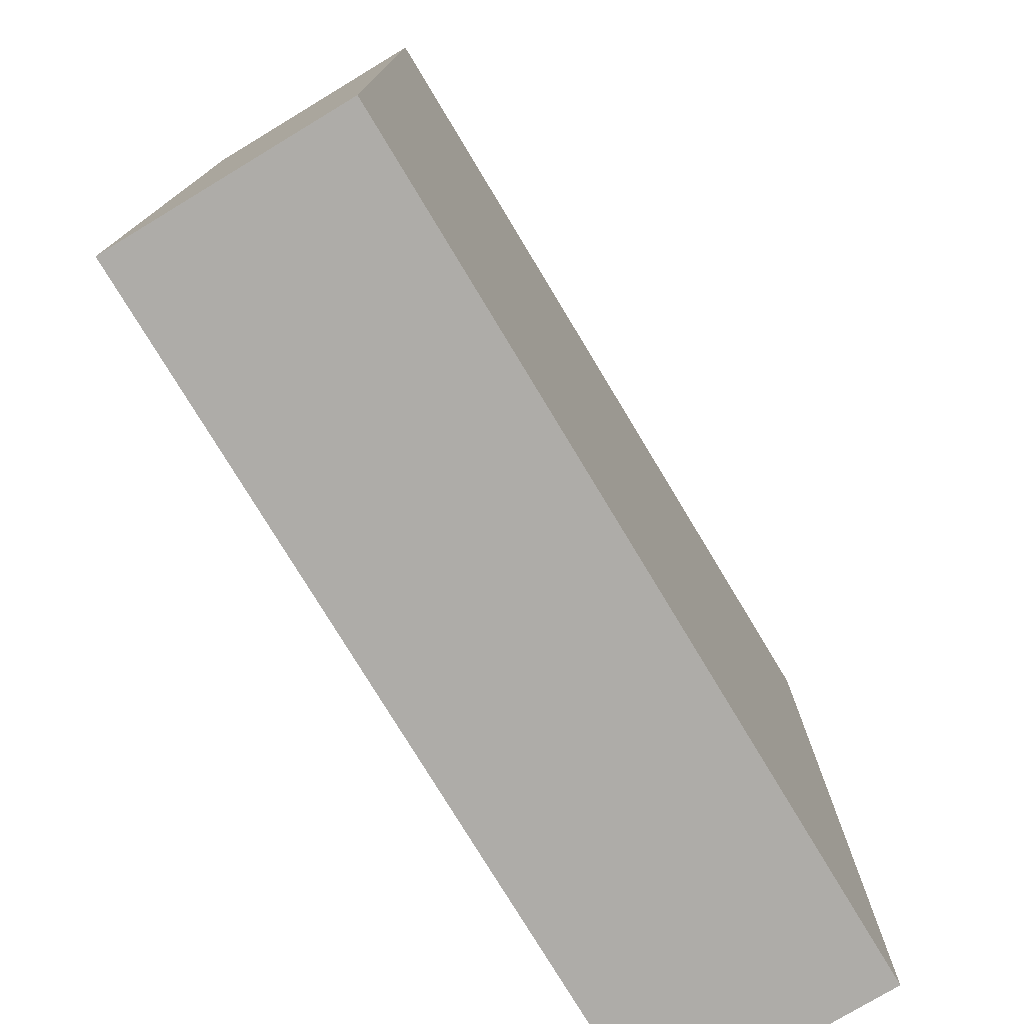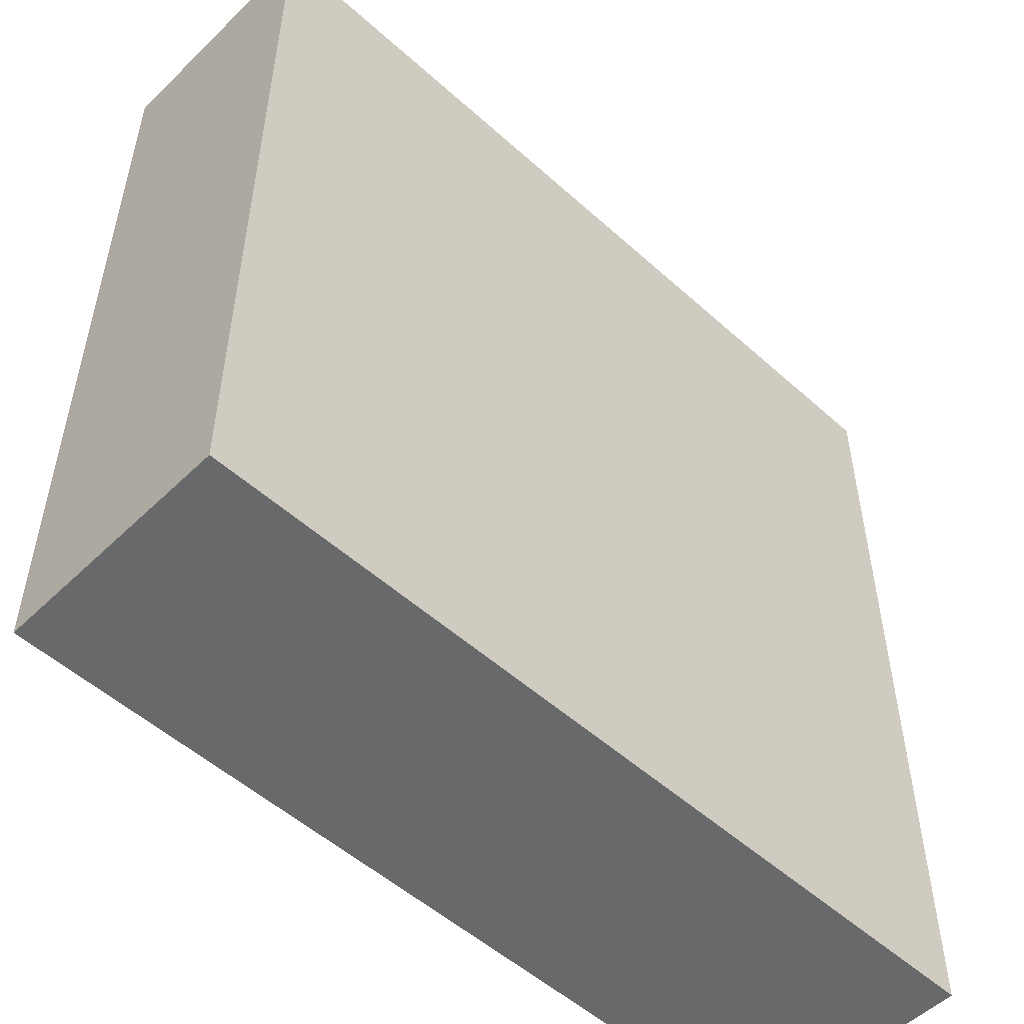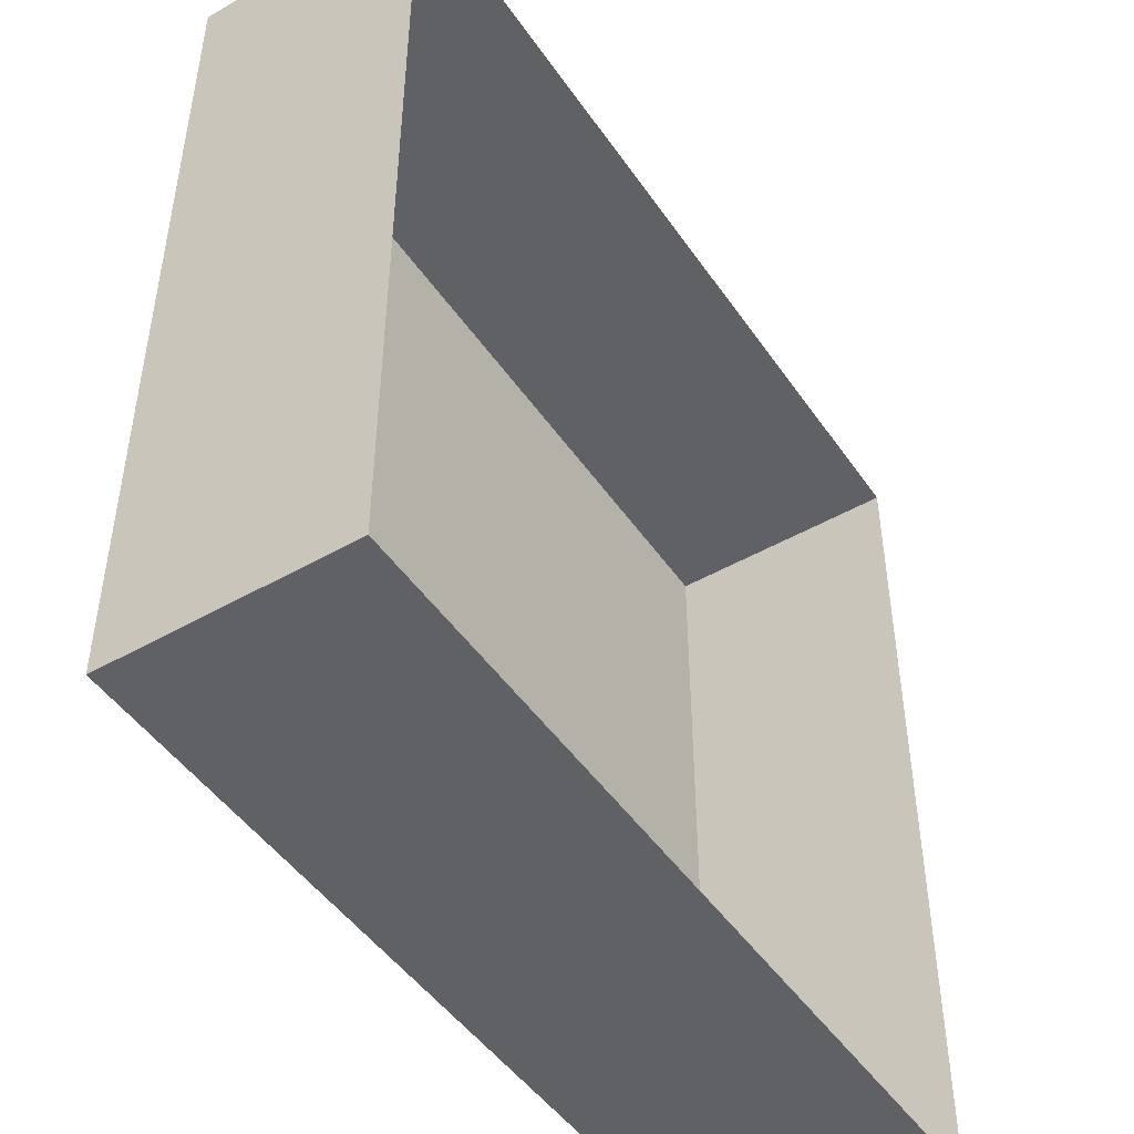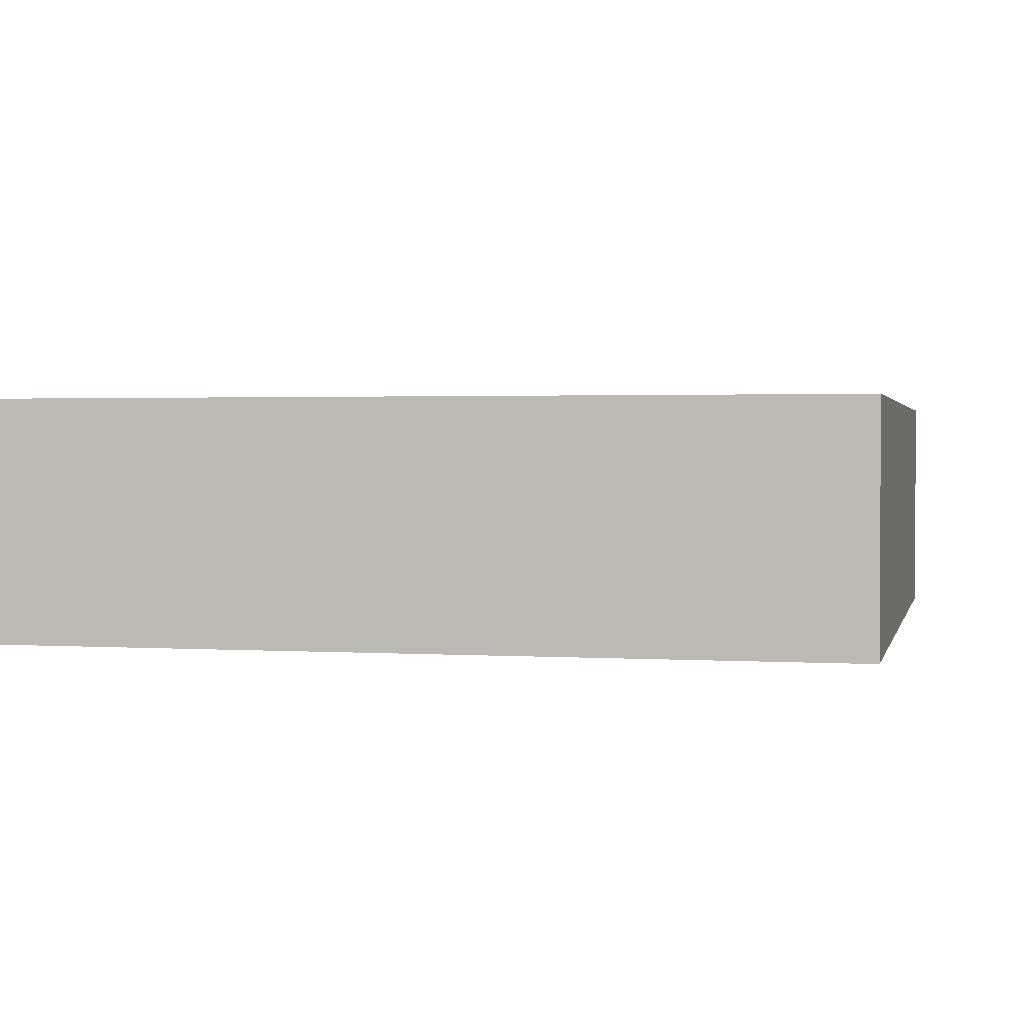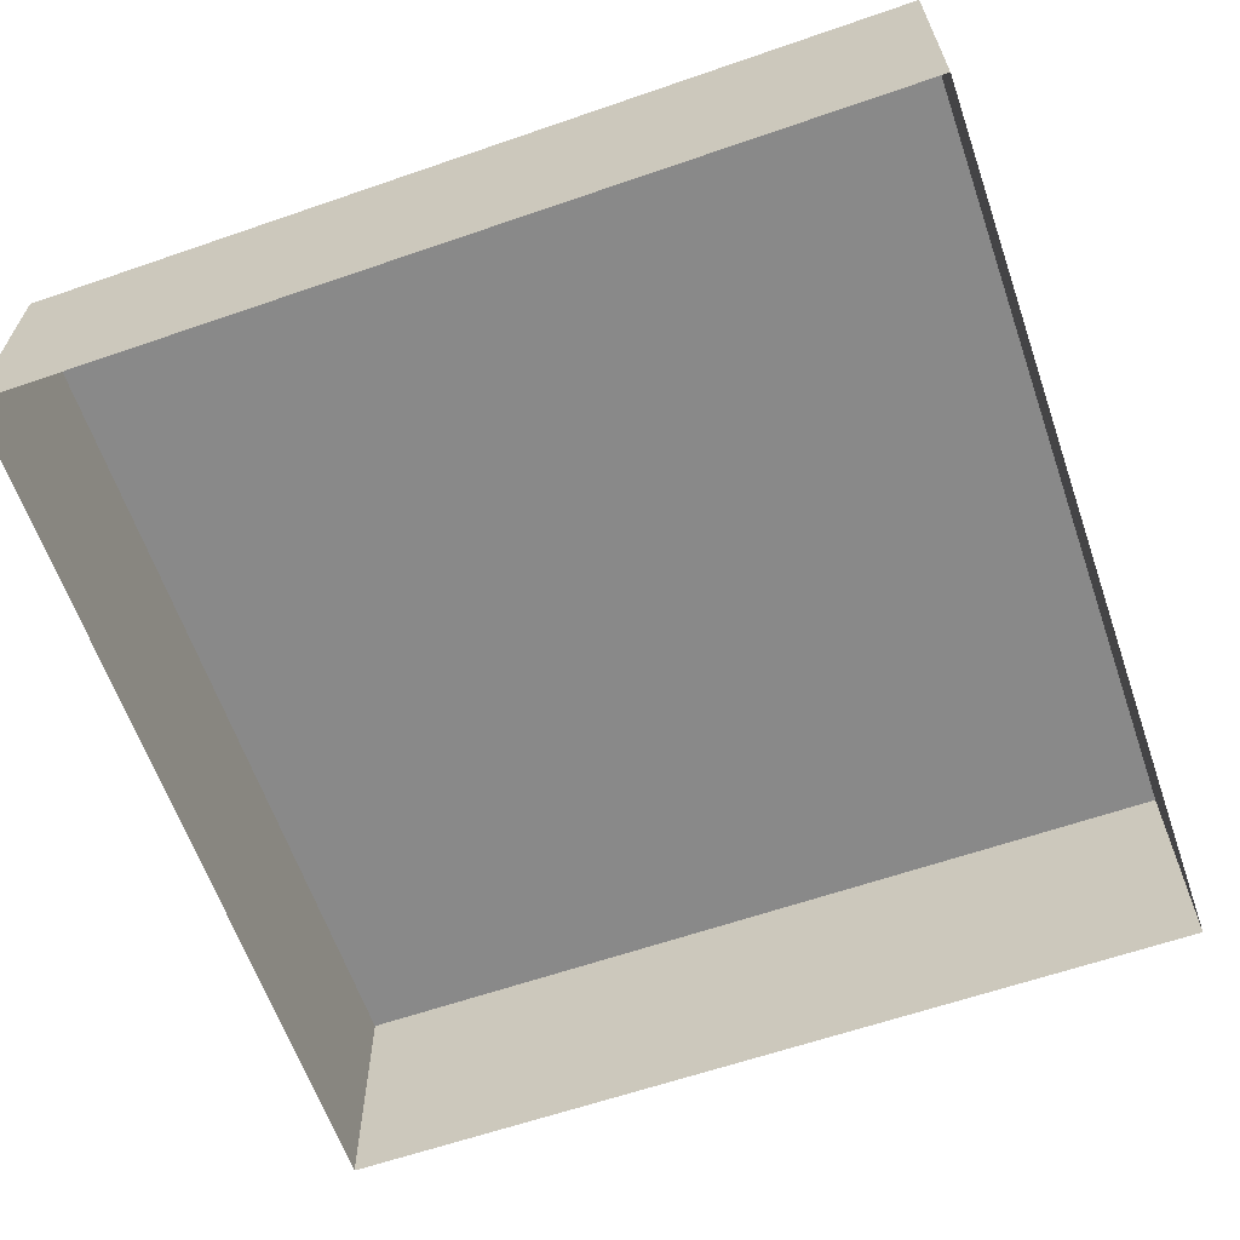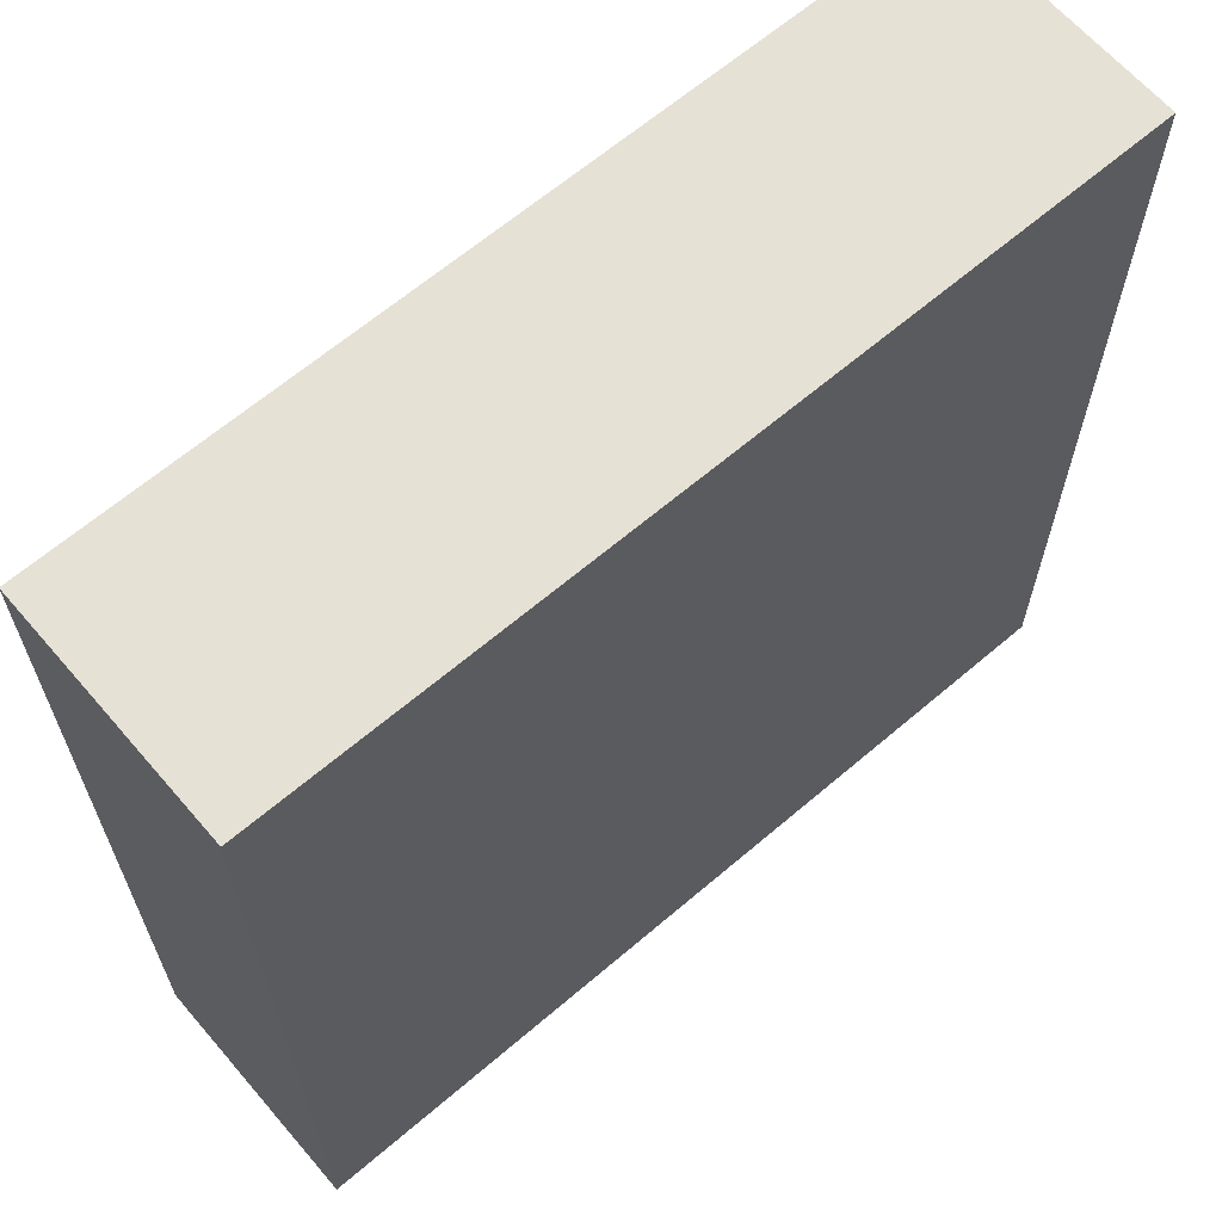
<metadata>
{"format":"obj","ext":"obj","renderer":"f3d","projection":"perspective","resolution":1024,"background":"white","views":[{"elev":-76.9,"azim":121.1,"up":"+Z"},{"elev":-52.6,"azim":136.0,"up":"+Z"},{"elev":-47.5,"azim":-57.2,"up":"+Z"},{"elev":1.7,"azim":-77.2,"up":"+Y"},{"elev":-63.0,"azim":19.2,"up":"+Y"},{"elev":64.6,"azim":139.3,"up":"+Z"}]}
</metadata>
<code>
o mesh75/mesh75-geometry#mesh75-geometry
v -0.6922 0.02576 0.002318
v -0.7622 0.006141 0.002318
v -0.6922 0.006141 0.002318
v -0.7622 0.02576 0.002318
v -0.6922 0.006141 -0.06833
v -0.7622 0.02576 -0.06833
v -0.6922 0.02576 -0.06833
v -0.7622 0.006141 -0.06833
f 1 2 3
f 2 1 4
f 3 2 1
f 4 1 2
f 5 1 3
f 3 1 5
f 1 6 4
f 4 6 1
f 6 2 4
f 4 2 6
f 1 5 7
f 7 5 1
f 6 1 7
f 7 1 6
f 2 6 8
f 8 6 2
f 5 6 7
f 7 6 5
f 6 5 8
f 8 5 6

</code>
